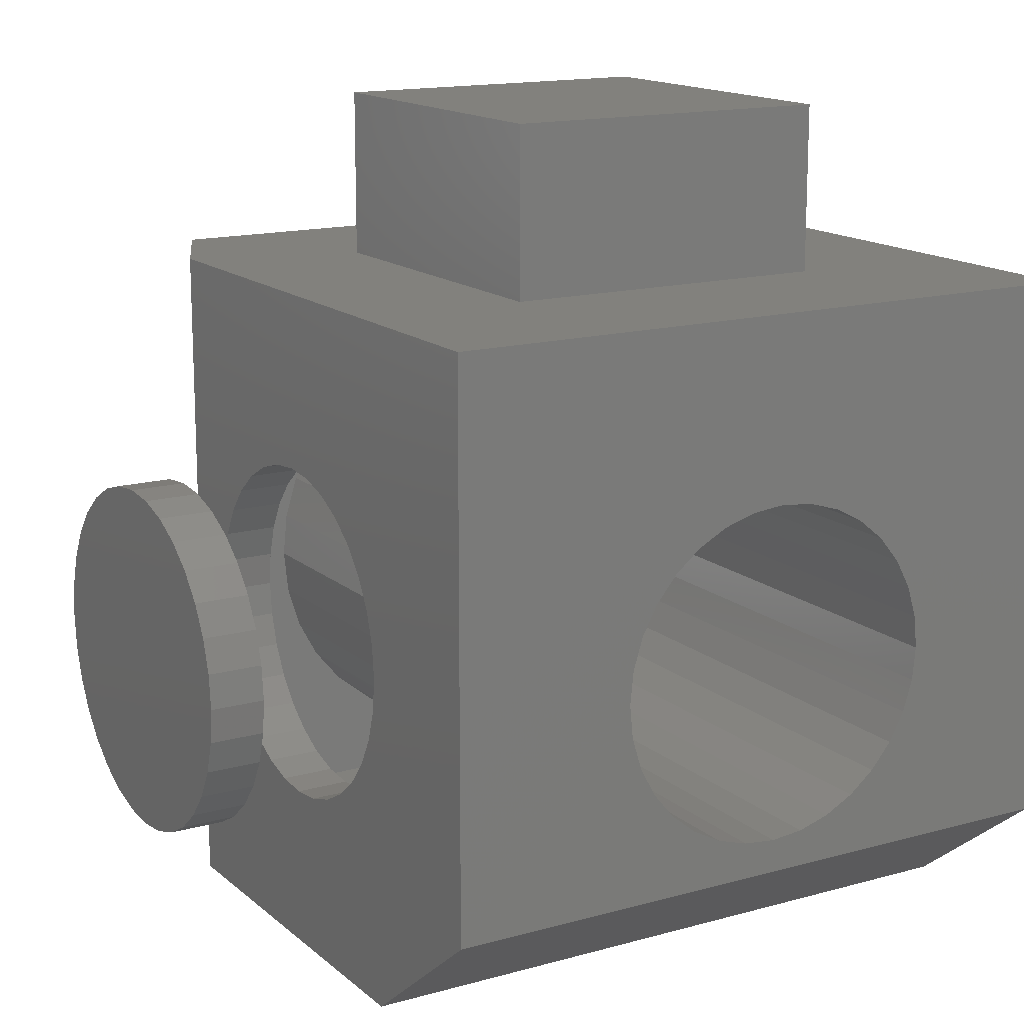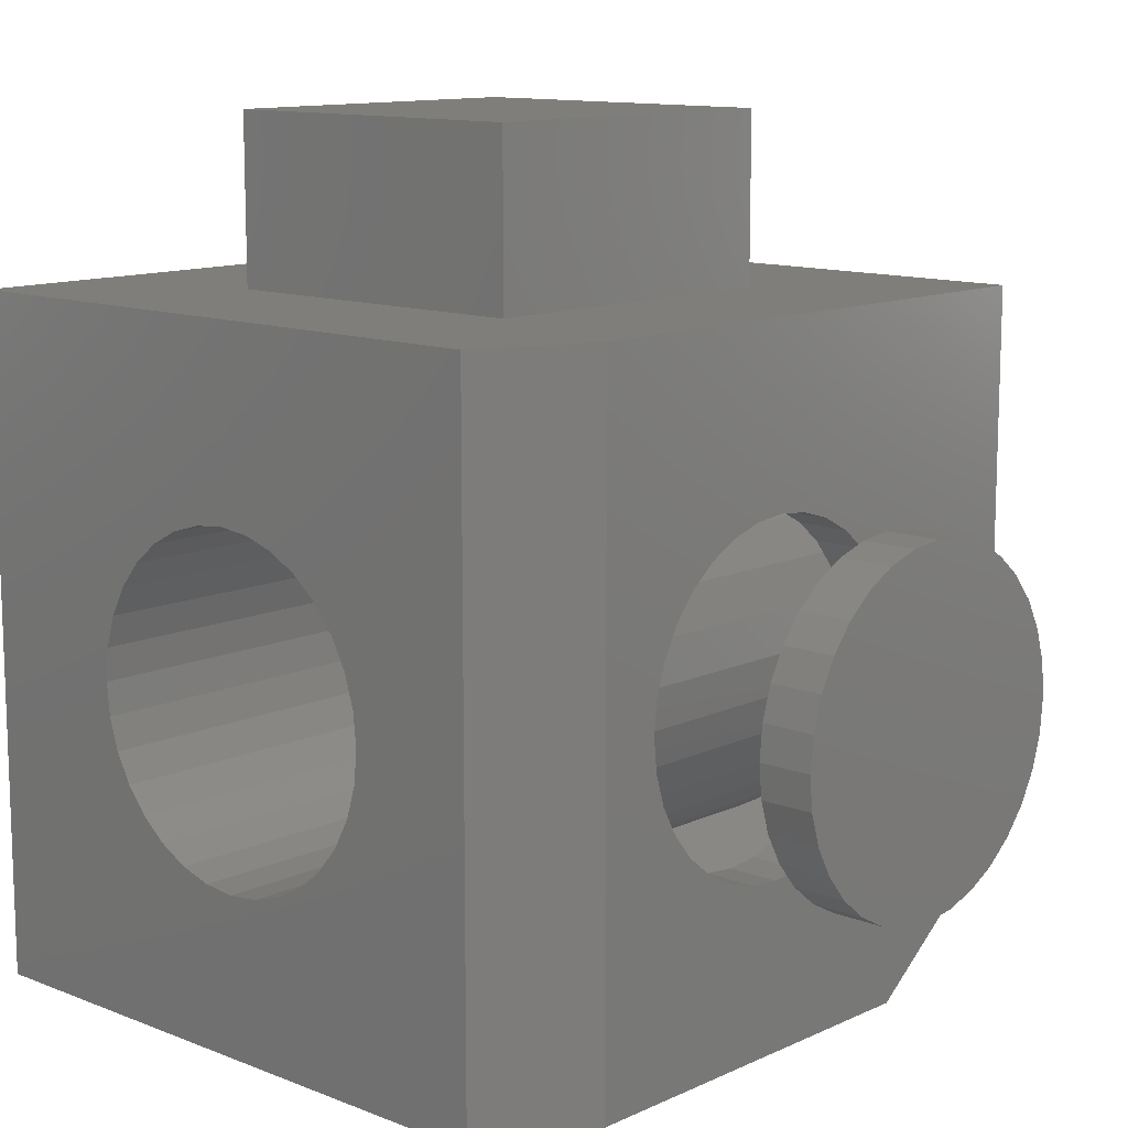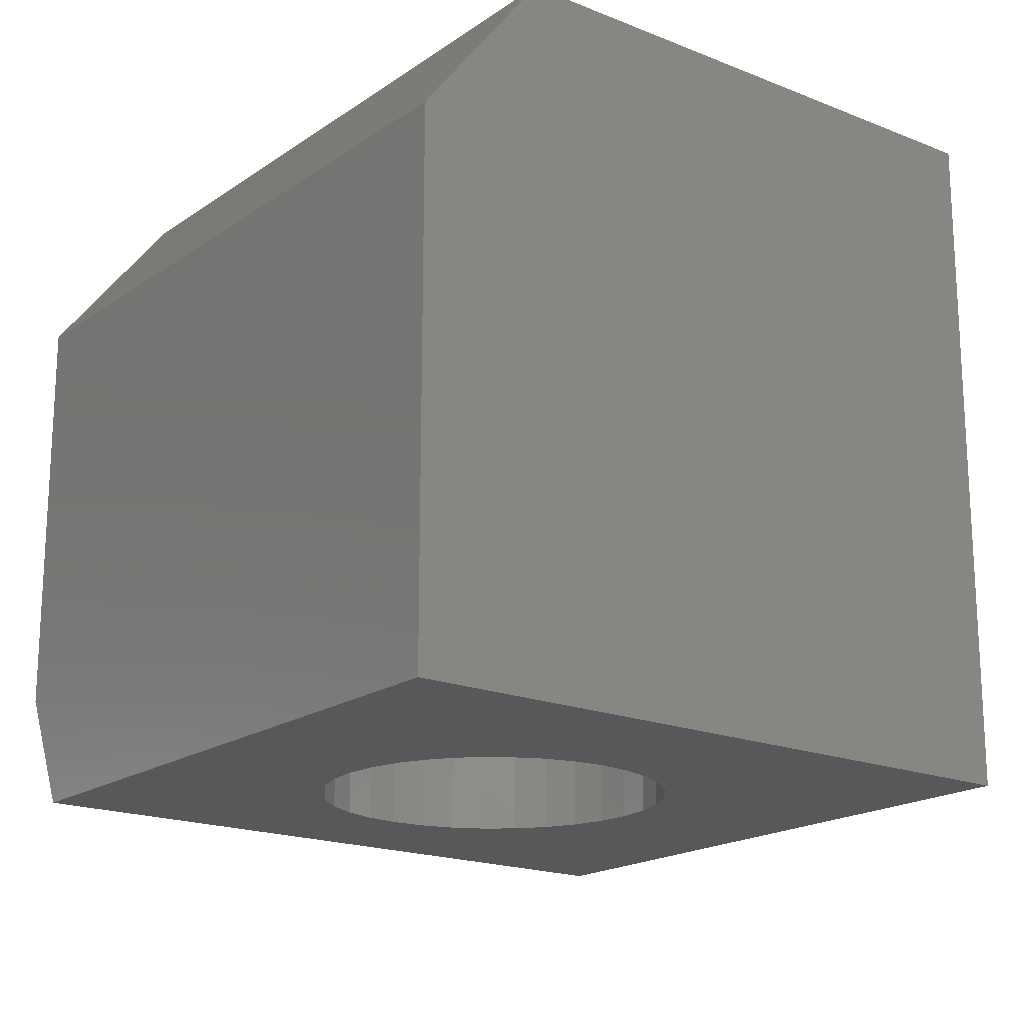
<metadata>
{"format":"stl","ext":"stl","renderer":"f3d","projection":"perspective","resolution":1024,"background":"white","views":[{"elev":15.1,"azim":149.3,"up":"+Z"},{"elev":12.0,"azim":42.8,"up":"+Z"},{"elev":-18.5,"azim":-127.7,"up":"+Y"}]}
</metadata>
<code>
# stl→obj: 303 verts, 606 faces
v -0.04688 -0.2953 0.4469
v 6.322e-17 -0.3246 0.444
v -0.04688 -0.3246 0.444
v 6.582e-17 -0.3527 0.4355
v -0.04688 -0.3527 0.4355
v 6.785e-17 -0.3786 0.4216
v -0.04688 -0.3786 0.4216
v 6.923e-17 -0.4014 0.4029
v -0.04688 -0.4014 0.4029
v 6.991e-17 -0.42 0.3802
v -0.04688 -0.42 0.3802
v 6.987e-17 -0.4339 0.3543
v -0.04688 -0.4339 0.3543
v 6.909e-17 -0.4424 0.3261
v -0.04688 -0.4424 0.3261
v 6.762e-17 -0.4453 0.2969
v -0.04688 -0.4453 0.2969
v 6.015e-17 -0.2953 0.4469
v -0.04688 -0.266 0.444
v 5.672e-17 -0.266 0.444
v -0.04688 -0.2379 0.4355
v 5.308e-17 -0.2379 0.4355
v -0.04688 -0.212 0.4216
v 4.935e-17 -0.212 0.4216
v -0.04688 -0.1892 0.4029
v 4.568e-17 -0.1892 0.4029
v -0.04688 -0.1706 0.3802
v 4.222e-17 -0.1706 0.3802
v -0.04688 -0.1567 0.3543
v 3.909e-17 -0.1567 0.3543
v -0.04688 -0.1482 0.3261
v 3.642e-17 -0.1482 0.3261
v -0.04688 -0.1453 0.2969
v 0 -0.1453 0.2969
v -0.04688 -0.2953 0.1469
v 3.871e-17 -0.266 0.1498
v -0.04688 -0.266 0.1498
v 3.611e-17 -0.2379 0.1583
v -0.04688 -0.2379 0.1583
v 3.408e-17 -0.212 0.1722
v -0.04688 -0.212 0.1722
v 3.269e-17 -0.1892 0.1908
v -0.04688 -0.1892 0.1908
v 3.202e-17 -0.1706 0.2135
v -0.04688 -0.1706 0.2135
v 3.206e-17 -0.1567 0.2395
v -0.04688 -0.1567 0.2395
v 3.284e-17 -0.1482 0.2676
v -0.04688 -0.1482 0.2676
v 4.178e-17 -0.2953 0.1469
v -0.04688 -0.3246 0.1498
v 4.521e-17 -0.3246 0.1498
v -0.04688 -0.3527 0.1583
v 4.885e-17 -0.3527 0.1583
v -0.04688 -0.3786 0.1722
v 5.258e-17 -0.3786 0.1722
v -0.04688 -0.4014 0.1908
v 5.625e-17 -0.4014 0.1908
v -0.04688 -0.42 0.2135
v 5.971e-17 -0.42 0.2135
v -0.04688 -0.4339 0.2395
v 6.284e-17 -0.4339 0.2395
v -0.04688 -0.4424 0.2676
v 6.551e-17 -0.4424 0.2676
v 0.1016 -0.4453 0.2969
v 0.1484 -0.4453 0.2969
v 0.1016 -0.4424 0.3261
v 0.1484 -0.4424 0.3261
v 0.1016 -0.4339 0.3543
v 0.1484 -0.4339 0.3543
v 0.1016 -0.42 0.3802
v 0.1484 -0.42 0.3802
v 0.1016 -0.4014 0.4029
v 0.1484 -0.4014 0.4029
v 0.1016 -0.3786 0.4216
v 0.1484 -0.3786 0.4216
v 0.1016 -0.3527 0.4355
v 0.1484 -0.3527 0.4355
v 0.1016 -0.3246 0.444
v 0.1484 -0.3246 0.444
v 0.1016 -0.2953 0.4469
v 0.1484 -0.2953 0.4469
v 0.1016 -0.266 0.444
v 0.1484 -0.266 0.444
v 0.1016 -0.2379 0.4355
v 0.1484 -0.2379 0.4355
v 0.1016 -0.212 0.4216
v 0.1484 -0.212 0.4216
v 0.1016 -0.1892 0.4029
v 0.1484 -0.1892 0.4029
v 0.1016 -0.1706 0.3802
v 0.1484 -0.1706 0.3802
v 0.1016 -0.1567 0.3543
v 0.1484 -0.1567 0.3543
v 0.1016 -0.1482 0.3261
v 0.1484 -0.1482 0.3261
v 0.1016 -0.1453 0.2969
v 0.1484 -0.1453 0.2969
v 0.1016 -0.1482 0.2676
v 0.1484 -0.1482 0.2676
v 0.1016 -0.1567 0.2395
v 0.1484 -0.1567 0.2395
v 0.1016 -0.1706 0.2135
v 0.1484 -0.1706 0.2135
v 0.1016 -0.1892 0.1908
v 0.1484 -0.1892 0.1908
v 0.1016 -0.212 0.1722
v 0.1484 -0.212 0.1722
v 0.1016 -0.2379 0.1583
v 0.1484 -0.2379 0.1583
v 0.1016 -0.266 0.1498
v 0.1484 -0.266 0.1498
v 0.1016 -0.2953 0.1469
v 0.1484 -0.2953 0.1469
v 0.1016 -0.3246 0.1498
v 0.1484 -0.3246 0.1498
v 0.1016 -0.3527 0.1583
v 0.1484 -0.3527 0.1583
v 0.1016 -0.3786 0.1722
v 0.1484 -0.3786 0.1722
v 0.1016 -0.4014 0.1908
v 0.1484 -0.4014 0.1908
v 0.1016 -0.42 0.2135
v 0.1484 -0.42 0.2135
v 0.1016 -0.4339 0.2395
v 0.1484 -0.4339 0.2395
v 0.1016 -0.4424 0.2676
v 0.1484 -0.4424 0.2676
v 9.235e-17 -0.5 0.6016
v 5.551e-17 -0.5 -3.684e-17
v 3.684e-17 6.679e-17 0.6016
v 1.561e-17 -0.1406 -3.684e-17
v 6.697e-18 6.679e-17 0.1094
v -0.04688 -0.4897 0.5547
v -0.04688 -0.04688 0.5547
v -0.04688 -0.4897 0.04688
v -0.04688 -0.04688 0.1323
v -0.04688 -0.1567 0.04688
v -0.1918 -0.04688 0.1323
v -0.2072 -0.06048 0.1217
v -0.2246 -0.07279 0.1121
v -0.5547 -0.1567 0.04688
v -0.3317 -0.09704 0.09328
v -0.3495 -0.09354 0.09601
v -0.3665 -0.08817 0.1002
v -0.3906 -0.07679 0.109
v -0.4119 -0.06265 0.12
v -0.43 -0.04688 0.1323
v -0.5547 -0.04688 0.1323
v -0.2404 -0.08165 0.1053
v -0.2577 -0.089 0.09953
v -0.2759 -0.0944 0.09534
v -0.295 -0.09762 0.09283
v -0.3134 -0.09843 0.09221
v -0.4567 -0.04688 0.1568
v -0.4785 -0.04688 0.1857
v -0.4946 -0.04688 0.2182
v -0.5045 -0.04688 0.253
v -0.5078 -0.04688 0.2891
v -0.5547 -0.04688 0.5547
v -0.504 -0.04688 0.3275
v -0.4928 -0.04688 0.3644
v -0.4746 -0.04688 0.3984
v -0.4501 -0.04688 0.4283
v -0.4203 -0.04688 0.4528
v -0.3863 -0.04688 0.471
v -0.3493 -0.04688 0.4822
v -0.3109 -0.04688 0.4859
v -0.2725 -0.04688 0.4822
v -0.2356 -0.04688 0.471
v -0.2016 -0.04688 0.4528
v -0.1717 -0.04688 0.4283
v -0.1472 -0.04688 0.3984
v -0.129 -0.04688 0.3644
v -0.1178 -0.04688 0.3275
v -0.1141 -0.04688 0.2891
v -0.1174 -0.04688 0.253
v -0.1273 -0.04688 0.2182
v -0.1434 -0.04688 0.1857
v -0.1651 -0.04688 0.1568
v -0.5078 -0.5547 0.2891
v -0.504 -0.5547 0.3275
v -0.4928 -0.5547 0.3644
v -0.4746 -0.5547 0.3984
v -0.4501 -0.5547 0.4283
v -0.4203 -0.5547 0.4528
v -0.3863 -0.5547 0.471
v -0.3493 -0.5547 0.4822
v -0.3109 -0.5547 0.4859
v -0.2725 -0.5547 0.4822
v -0.2356 -0.5547 0.471
v -0.2016 -0.5547 0.4528
v -0.1717 -0.5547 0.4283
v -0.1472 -0.5547 0.3984
v -0.129 -0.5547 0.3644
v -0.1178 -0.5547 0.3275
v -0.1141 -0.5547 0.2891
v -0.1178 -0.5547 0.2507
v -0.129 -0.5547 0.2137
v -0.1472 -0.5547 0.1797
v -0.1717 -0.5547 0.1499
v -0.4501 -0.5547 0.1499
v -0.4746 -0.5547 0.1797
v -0.4928 -0.5547 0.2137
v -0.504 -0.5547 0.2507
v -0.2016 -0.5547 0.1254
v -0.4203 -0.5547 0.1254
v -0.2356 -0.5547 0.1072
v -0.2725 -0.5547 0.09597
v -0.3109 -0.5547 0.09219
v -0.3493 -0.5547 0.09597
v -0.3863 -0.5547 0.1072
v -0.5547 -0.5547 0.5547
v -0.07687 -0.5547 0.5547
v -0.5547 -0.5547 0.04688
v -0.07687 -0.5547 0.04688
v -0.1953 -0.4062 0.5547
v -0.1953 -0.2031 0.5547
v -0.3984 -0.2031 0.5547
v -0.3984 -0.4062 0.5547
v -0.1953 -0.4062 0.7031
v -0.1953 -0.2031 0.7031
v -0.3984 -0.2031 0.7031
v -0.3984 -0.4062 0.7031
v -0.04688 -0.6016 0.6016
v -0.1484 -0.4531 0.6016
v -0.6016 -0.6016 0.6016
v -0.4453 -0.4531 0.6016
v -0.6016 4.09e-33 0.6016
v -0.4453 -0.1562 0.6016
v -0.1484 -0.1562 0.6016
v -0.4453 -0.1562 0.75
v -0.4453 -0.4531 0.75
v -0.1484 -0.1562 0.75
v -0.1484 -0.4531 0.75
v -0.3109 3.227e-17 0.4391
v -0.3402 -0.6016 0.4362
v -0.3402 2.902e-17 0.4362
v -0.3683 -0.6016 0.4276
v -0.3683 2.589e-17 0.4276
v -0.3943 -0.6016 0.4138
v -0.3943 2.301e-17 0.4138
v -0.417 -0.6016 0.3951
v -0.417 2.049e-17 0.3951
v -0.4357 -0.6016 0.3724
v -0.4357 1.842e-17 0.3724
v -0.4495 -0.6016 0.3465
v -0.4495 1.688e-17 0.3465
v -0.4581 -0.6016 0.3183
v -0.4581 1.593e-17 0.3183
v -0.4609 -0.6016 0.2891
v -0.4609 1.943e-17 0.2891
v -0.3109 -0.6016 0.4391
v -0.2817 3.551e-17 0.4362
v -0.2817 -0.6016 0.4362
v -0.2535 3.864e-17 0.4276
v -0.2535 -0.6016 0.4276
v -0.2276 4.152e-17 0.4138
v -0.2276 -0.6016 0.4138
v -0.2049 4.404e-17 0.3951
v -0.2049 -0.6016 0.3951
v -0.1862 4.611e-17 0.3724
v -0.1862 -0.6016 0.3724
v -0.1724 4.765e-17 0.3465
v -0.1724 -0.6016 0.3465
v -0.1638 4.86e-17 0.3183
v -0.1638 -0.6016 0.3183
v -0.1609 3.608e-17 0.2891
v -0.1609 -0.6016 0.2891
v -0.3109 3.227e-17 0.1391
v -0.2817 -0.6016 0.1419
v -0.2817 3.551e-17 0.1419
v -0.2535 -0.6016 0.1505
v -0.2535 3.864e-17 0.1505
v -0.2276 -0.6016 0.1643
v -0.2276 4.152e-17 0.1643
v -0.2049 -0.6016 0.183
v -0.2049 4.404e-17 0.183
v -0.1862 -0.6016 0.2057
v -0.1862 4.611e-17 0.2057
v -0.1724 -0.6016 0.2317
v -0.1724 4.765e-17 0.2317
v -0.1638 -0.6016 0.2598
v -0.1638 4.86e-17 0.2598
v -0.3109 -0.6016 0.1391
v -0.3402 2.902e-17 0.1419
v -0.3402 -0.6016 0.1419
v -0.3683 2.589e-17 0.1505
v -0.3683 -0.6016 0.1505
v -0.3943 2.301e-17 0.1643
v -0.3943 -0.6016 0.1643
v -0.417 2.049e-17 0.183
v -0.417 -0.6016 0.183
v -0.4357 1.842e-17 0.2057
v -0.4357 -0.6016 0.2057
v -0.4495 1.688e-17 0.2317
v -0.4495 -0.6016 0.2317
v -0.4581 1.593e-17 0.2598
v -0.4581 -0.6016 0.2598
v -0.6016 7.435e-34 0.1094
v -0.6016 -0.6016 0
v -0.04688 -0.6016 -3.396e-17
v -0.6016 -0.1406 0
f 1 2 3
f 3 2 4
f 3 4 5
f 5 4 6
f 5 6 7
f 7 6 8
f 7 8 9
f 9 8 10
f 9 10 11
f 11 10 12
f 11 12 13
f 13 12 14
f 13 14 15
f 15 14 16
f 15 16 17
f 2 1 18
f 18 1 19
f 18 19 20
f 20 19 21
f 20 21 22
f 22 21 23
f 22 23 24
f 24 23 25
f 24 25 26
f 26 25 27
f 26 27 28
f 28 27 29
f 28 29 30
f 30 29 31
f 30 31 32
f 32 31 33
f 32 33 34
f 35 36 37
f 37 36 38
f 37 38 39
f 39 38 40
f 39 40 41
f 41 40 42
f 41 42 43
f 43 42 44
f 43 44 45
f 45 44 46
f 45 46 47
f 47 46 48
f 47 48 49
f 49 48 34
f 49 34 33
f 36 35 50
f 50 35 51
f 50 51 52
f 52 51 53
f 52 53 54
f 54 53 55
f 54 55 56
f 56 55 57
f 56 57 58
f 58 57 59
f 58 59 60
f 60 59 61
f 60 61 62
f 62 61 63
f 62 63 64
f 64 63 17
f 64 17 16
f 65 66 67
f 67 66 68
f 67 68 69
f 69 68 70
f 69 70 71
f 71 70 72
f 71 72 73
f 73 72 74
f 73 74 75
f 75 74 76
f 75 76 77
f 77 76 78
f 77 78 79
f 79 78 80
f 79 80 81
f 81 80 82
f 81 82 83
f 83 82 84
f 83 84 85
f 85 84 86
f 85 86 87
f 87 86 88
f 87 88 89
f 89 88 90
f 89 90 91
f 91 90 92
f 91 92 93
f 93 92 94
f 93 94 95
f 95 94 96
f 95 96 97
f 97 96 98
f 97 98 99
f 99 98 100
f 99 100 101
f 101 100 102
f 101 102 103
f 103 102 104
f 103 104 105
f 105 104 106
f 105 106 107
f 107 106 108
f 107 108 109
f 109 108 110
f 109 110 111
f 111 110 112
f 111 112 113
f 113 112 114
f 113 114 115
f 115 114 116
f 115 116 117
f 117 116 118
f 117 118 119
f 119 118 120
f 119 120 121
f 121 120 122
f 121 122 123
f 123 122 124
f 123 124 125
f 125 124 126
f 125 126 127
f 127 126 128
f 127 128 65
f 65 128 66
f 129 130 64
f 129 64 16
f 129 16 14
f 129 14 12
f 129 12 10
f 129 10 8
f 129 8 6
f 129 6 4
f 129 4 2
f 129 2 131
f 132 133 131
f 132 131 34
f 132 34 48
f 132 48 46
f 132 46 44
f 132 44 42
f 132 42 40
f 132 40 38
f 132 38 36
f 132 36 50
f 132 50 52
f 130 132 52
f 130 52 54
f 130 54 56
f 130 56 58
f 130 58 60
f 130 60 62
f 130 62 64
f 131 2 18
f 131 18 20
f 131 20 22
f 131 22 24
f 131 24 26
f 131 26 28
f 131 28 30
f 131 30 32
f 131 32 34
f 81 83 79
f 77 79 83
f 85 77 83
f 111 115 109
f 113 115 111
f 115 117 109
f 109 117 119
f 109 119 107
f 107 119 121
f 107 121 105
f 105 121 123
f 105 123 103
f 103 123 125
f 103 125 101
f 101 125 127
f 101 127 99
f 99 127 65
f 99 65 97
f 97 65 67
f 97 67 95
f 95 67 69
f 95 69 93
f 93 69 71
f 93 71 91
f 91 71 73
f 91 73 89
f 89 73 75
f 89 75 87
f 87 75 77
f 87 77 85
f 134 135 1
f 134 1 3
f 134 3 5
f 134 5 7
f 134 7 9
f 134 9 11
f 134 11 13
f 134 13 15
f 134 15 17
f 134 17 63
f 134 63 136
f 137 138 136
f 137 136 35
f 137 35 37
f 137 37 39
f 137 39 41
f 137 41 43
f 137 43 45
f 137 45 47
f 137 47 49
f 137 49 33
f 137 33 31
f 135 137 31
f 135 31 29
f 135 29 27
f 135 27 25
f 135 25 23
f 135 23 21
f 135 21 19
f 135 19 1
f 136 63 61
f 136 61 59
f 136 59 57
f 136 57 55
f 136 55 53
f 136 53 51
f 136 51 35
f 139 140 137
f 140 141 137
f 142 143 144
f 142 144 145
f 142 145 146
f 142 146 147
f 142 147 148
f 142 148 149
f 138 137 141
f 138 141 150
f 138 150 151
f 138 151 152
f 138 152 153
f 138 153 154
f 138 154 143
f 138 143 142
f 149 148 155
f 149 155 156
f 149 156 157
f 149 157 158
f 149 158 159
f 149 159 160
f 160 159 161
f 160 161 162
f 160 162 163
f 160 163 164
f 160 164 165
f 160 165 166
f 160 166 167
f 160 167 168
f 135 160 168
f 135 168 169
f 135 169 170
f 135 170 171
f 135 171 172
f 135 172 173
f 135 173 174
f 135 174 175
f 135 175 176
f 135 176 137
f 137 176 177
f 137 177 178
f 137 178 179
f 137 179 180
f 137 180 139
f 159 181 161
f 161 181 182
f 161 182 162
f 162 182 183
f 162 183 163
f 163 183 184
f 163 184 164
f 164 184 185
f 164 185 165
f 165 185 186
f 165 186 166
f 166 186 187
f 166 187 167
f 167 187 188
f 167 188 168
f 168 188 189
f 168 189 169
f 169 189 190
f 169 190 170
f 170 190 191
f 170 191 171
f 171 191 192
f 171 192 172
f 172 192 193
f 172 193 173
f 173 193 194
f 173 194 174
f 174 194 195
f 174 195 175
f 175 195 196
f 175 196 176
f 176 196 197
f 198 199 178
f 179 178 199
f 199 200 179
f 180 179 200
f 200 201 180
f 155 202 203
f 155 203 156
f 156 203 204
f 156 204 157
f 157 204 205
f 139 180 201
f 139 201 206
f 139 206 140
f 148 147 207
f 148 207 202
f 148 202 155
f 176 197 177
f 177 197 198
f 177 198 178
f 140 206 141
f 141 206 208
f 141 208 150
f 150 208 151
f 151 208 209
f 151 209 152
f 152 209 153
f 153 209 210
f 153 210 154
f 154 210 143
f 143 210 211
f 143 211 144
f 144 211 145
f 145 211 212
f 145 212 146
f 207 147 212
f 212 147 146
f 181 159 205
f 205 159 158
f 205 158 157
f 213 214 189
f 213 189 188
f 213 188 187
f 213 187 186
f 213 186 185
f 213 185 184
f 213 184 183
f 213 183 182
f 213 182 181
f 213 181 215
f 215 181 205
f 215 205 204
f 215 204 203
f 215 203 202
f 215 202 207
f 215 207 212
f 215 212 211
f 215 211 210
f 215 210 216
f 216 210 209
f 216 209 208
f 216 208 206
f 216 206 201
f 216 201 200
f 216 200 199
f 216 199 198
f 214 216 198
f 214 198 197
f 214 197 196
f 214 196 195
f 214 195 194
f 214 194 193
f 214 193 192
f 214 192 191
f 214 191 190
f 214 190 189
f 214 134 216
f 216 134 136
f 136 138 216
f 216 138 142
f 216 142 215
f 149 160 142
f 142 160 213
f 142 213 215
f 214 217 134
f 134 217 218
f 134 218 135
f 135 218 219
f 135 219 160
f 160 219 220
f 160 220 213
f 213 220 217
f 213 217 214
f 221 222 217
f 217 222 218
f 222 223 218
f 218 223 219
f 223 224 219
f 219 224 220
f 224 221 220
f 220 221 217
f 224 223 221
f 221 223 222
f 80 84 82
f 84 80 78
f 84 78 86
f 110 116 112
f 112 116 114
f 86 78 88
f 88 78 76
f 88 76 90
f 90 76 74
f 90 74 92
f 92 74 72
f 92 72 94
f 94 72 70
f 94 70 96
f 96 70 68
f 96 68 98
f 98 68 66
f 98 66 100
f 100 66 128
f 100 128 102
f 102 128 126
f 102 126 104
f 104 126 124
f 104 124 106
f 106 124 122
f 106 122 108
f 108 122 120
f 108 120 110
f 110 120 118
f 110 118 116
f 225 226 227
f 227 226 228
f 227 228 229
f 229 228 230
f 229 230 131
f 131 230 231
f 131 231 129
f 129 231 226
f 129 226 225
f 232 230 233
f 233 230 228
f 234 231 232
f 232 231 230
f 235 226 234
f 234 226 231
f 233 228 235
f 235 228 226
f 233 235 232
f 232 235 234
f 236 237 238
f 238 237 239
f 238 239 240
f 240 239 241
f 240 241 242
f 242 241 243
f 242 243 244
f 244 243 245
f 244 245 246
f 246 245 247
f 246 247 248
f 248 247 249
f 248 249 250
f 250 249 251
f 250 251 252
f 237 236 253
f 253 236 254
f 253 254 255
f 255 254 256
f 255 256 257
f 257 256 258
f 257 258 259
f 259 258 260
f 259 260 261
f 261 260 262
f 261 262 263
f 263 262 264
f 263 264 265
f 265 264 266
f 265 266 267
f 267 266 268
f 267 268 269
f 270 271 272
f 272 271 273
f 272 273 274
f 274 273 275
f 274 275 276
f 276 275 277
f 276 277 278
f 278 277 279
f 278 279 280
f 280 279 281
f 280 281 282
f 282 281 283
f 282 283 284
f 284 283 269
f 284 269 268
f 271 270 285
f 285 270 286
f 285 286 287
f 287 286 288
f 287 288 289
f 289 288 290
f 289 290 291
f 291 290 292
f 291 292 293
f 293 292 294
f 293 294 295
f 295 294 296
f 295 296 297
f 297 296 298
f 297 298 299
f 299 298 252
f 299 252 251
f 229 131 236
f 229 236 238
f 229 238 240
f 229 240 242
f 229 242 244
f 229 244 246
f 229 246 248
f 229 248 250
f 229 250 300
f 300 250 252
f 300 252 298
f 300 298 296
f 300 296 294
f 300 294 292
f 300 292 290
f 300 290 288
f 300 288 286
f 300 286 270
f 300 270 133
f 133 270 272
f 133 272 274
f 133 274 276
f 133 276 278
f 133 278 280
f 133 280 282
f 133 282 284
f 133 284 268
f 133 268 266
f 131 133 266
f 131 266 264
f 131 264 262
f 131 262 260
f 131 260 258
f 131 258 256
f 131 256 254
f 131 254 236
f 227 301 251
f 227 251 249
f 227 249 247
f 227 247 245
f 227 245 243
f 227 243 241
f 227 241 239
f 227 239 237
f 227 237 253
f 227 253 225
f 301 302 285
f 301 285 287
f 301 287 289
f 301 289 291
f 301 291 293
f 301 293 295
f 301 295 297
f 301 297 299
f 301 299 251
f 302 269 283
f 302 283 281
f 302 281 279
f 302 279 277
f 302 277 275
f 302 275 273
f 302 273 271
f 302 271 285
f 225 253 255
f 225 255 257
f 225 257 259
f 225 259 261
f 225 261 263
f 225 263 265
f 225 265 267
f 225 267 269
f 225 269 302
f 303 132 301
f 301 132 130
f 301 130 302
f 225 302 129
f 129 302 130
f 301 227 303
f 303 227 229
f 303 229 300
f 303 300 132
f 132 300 133

</code>
